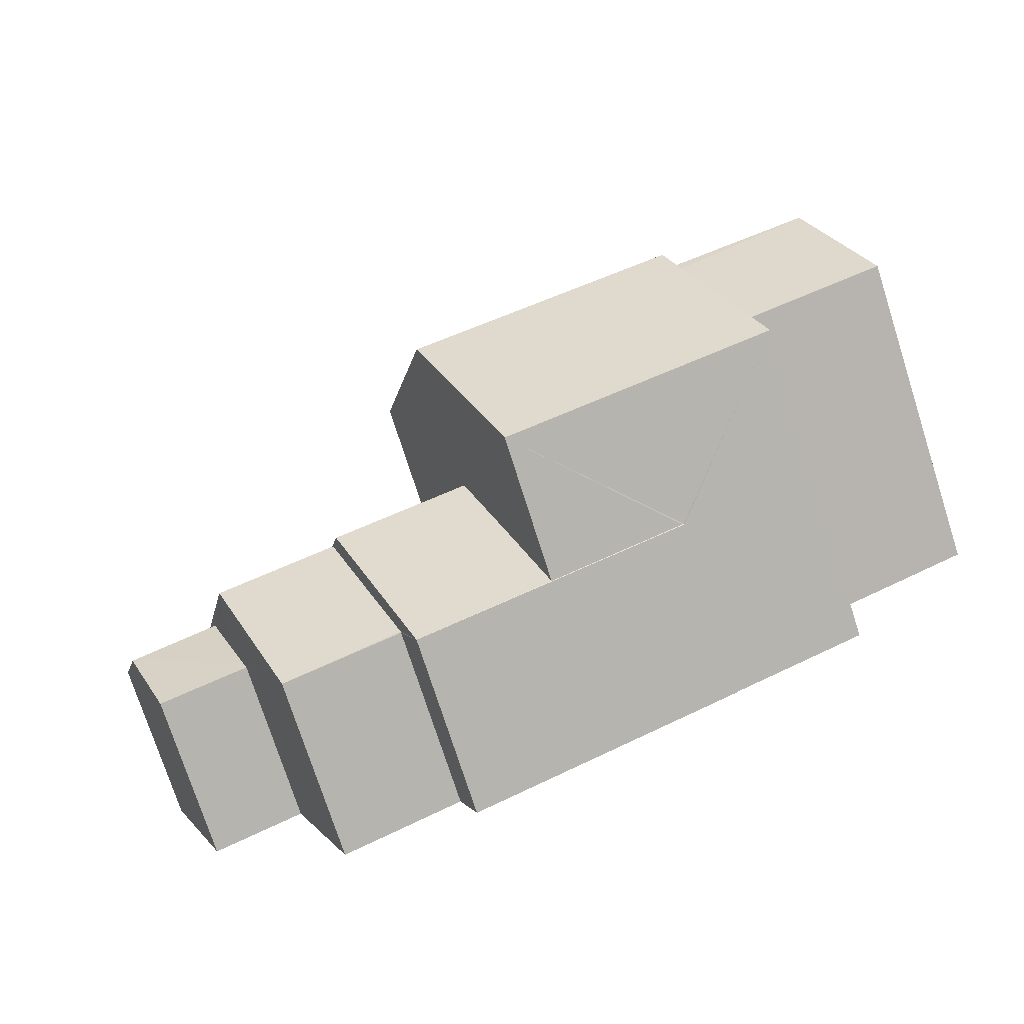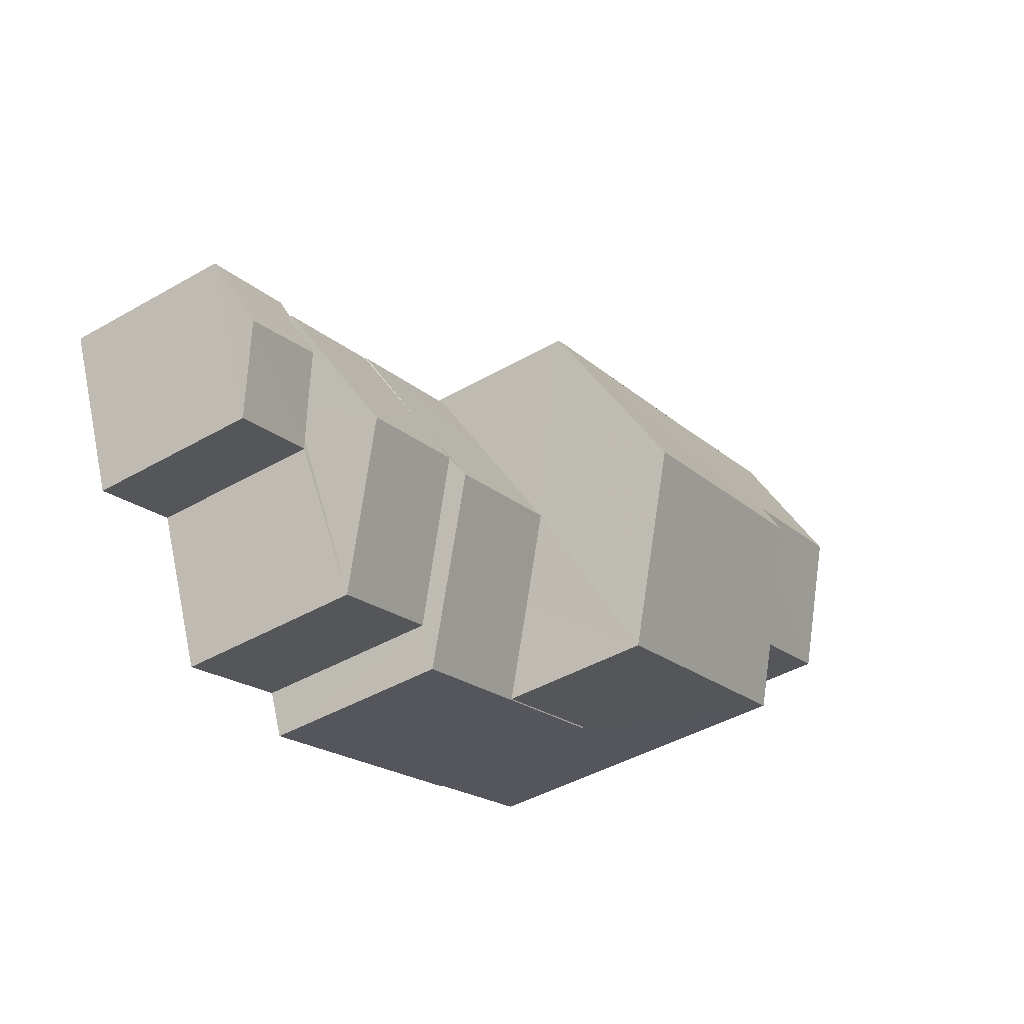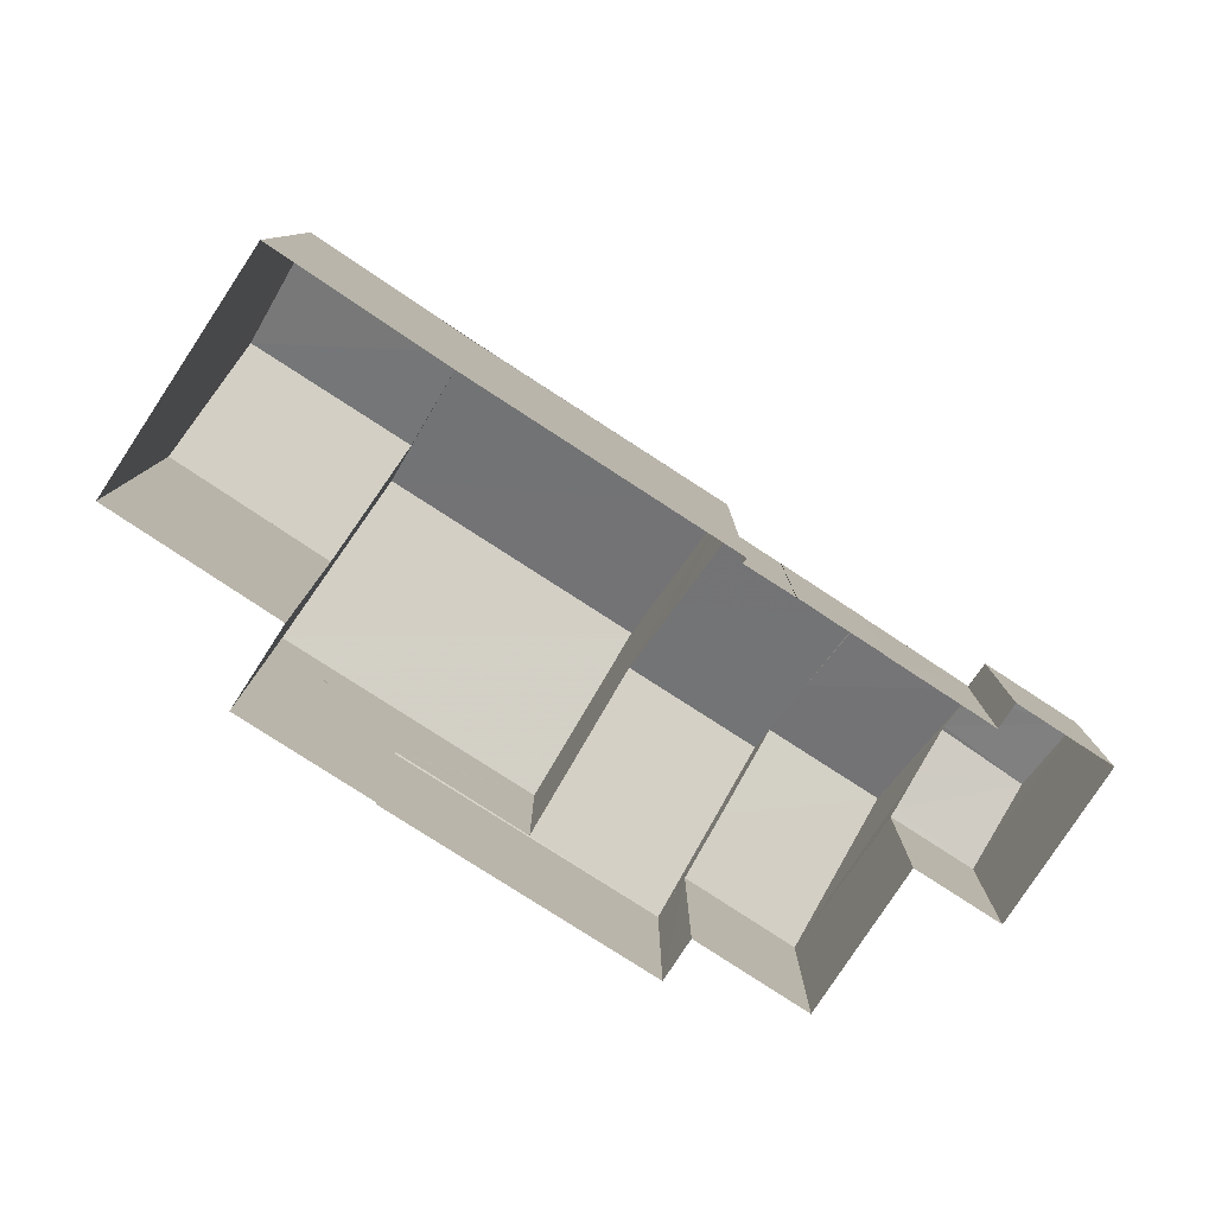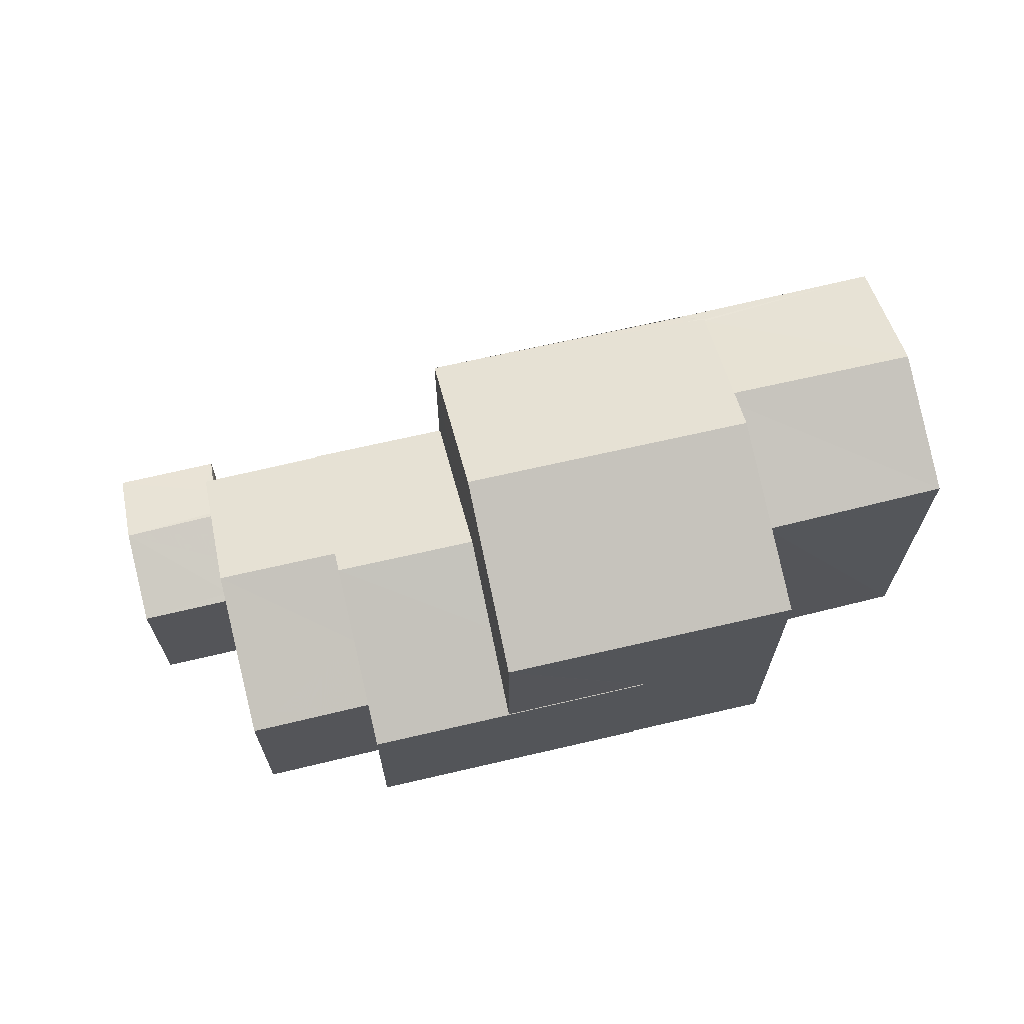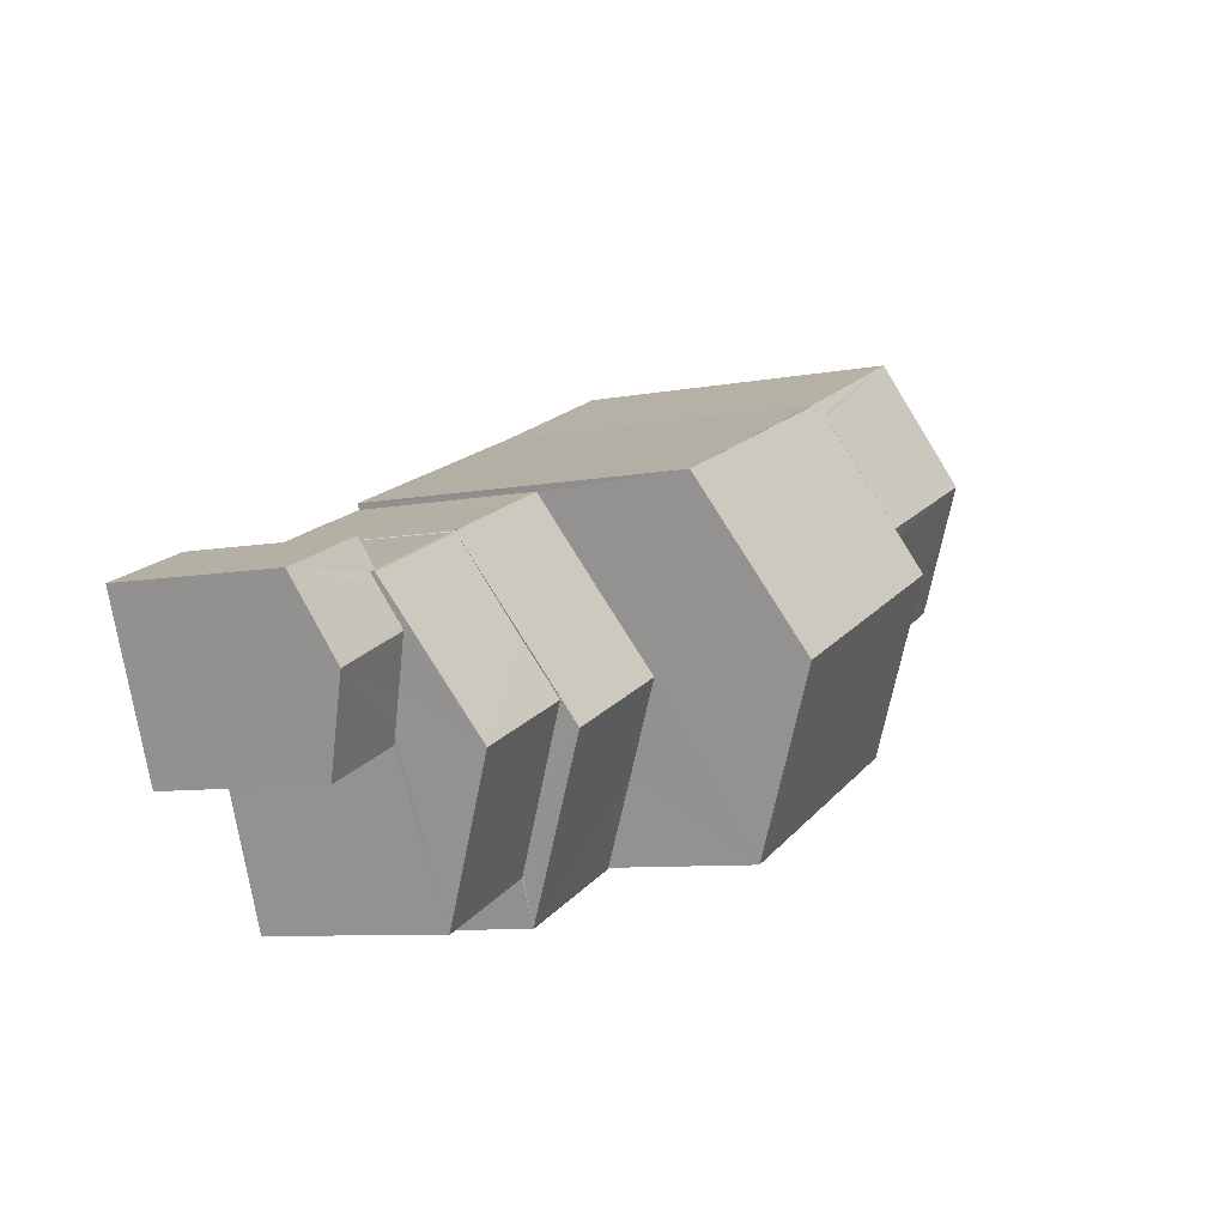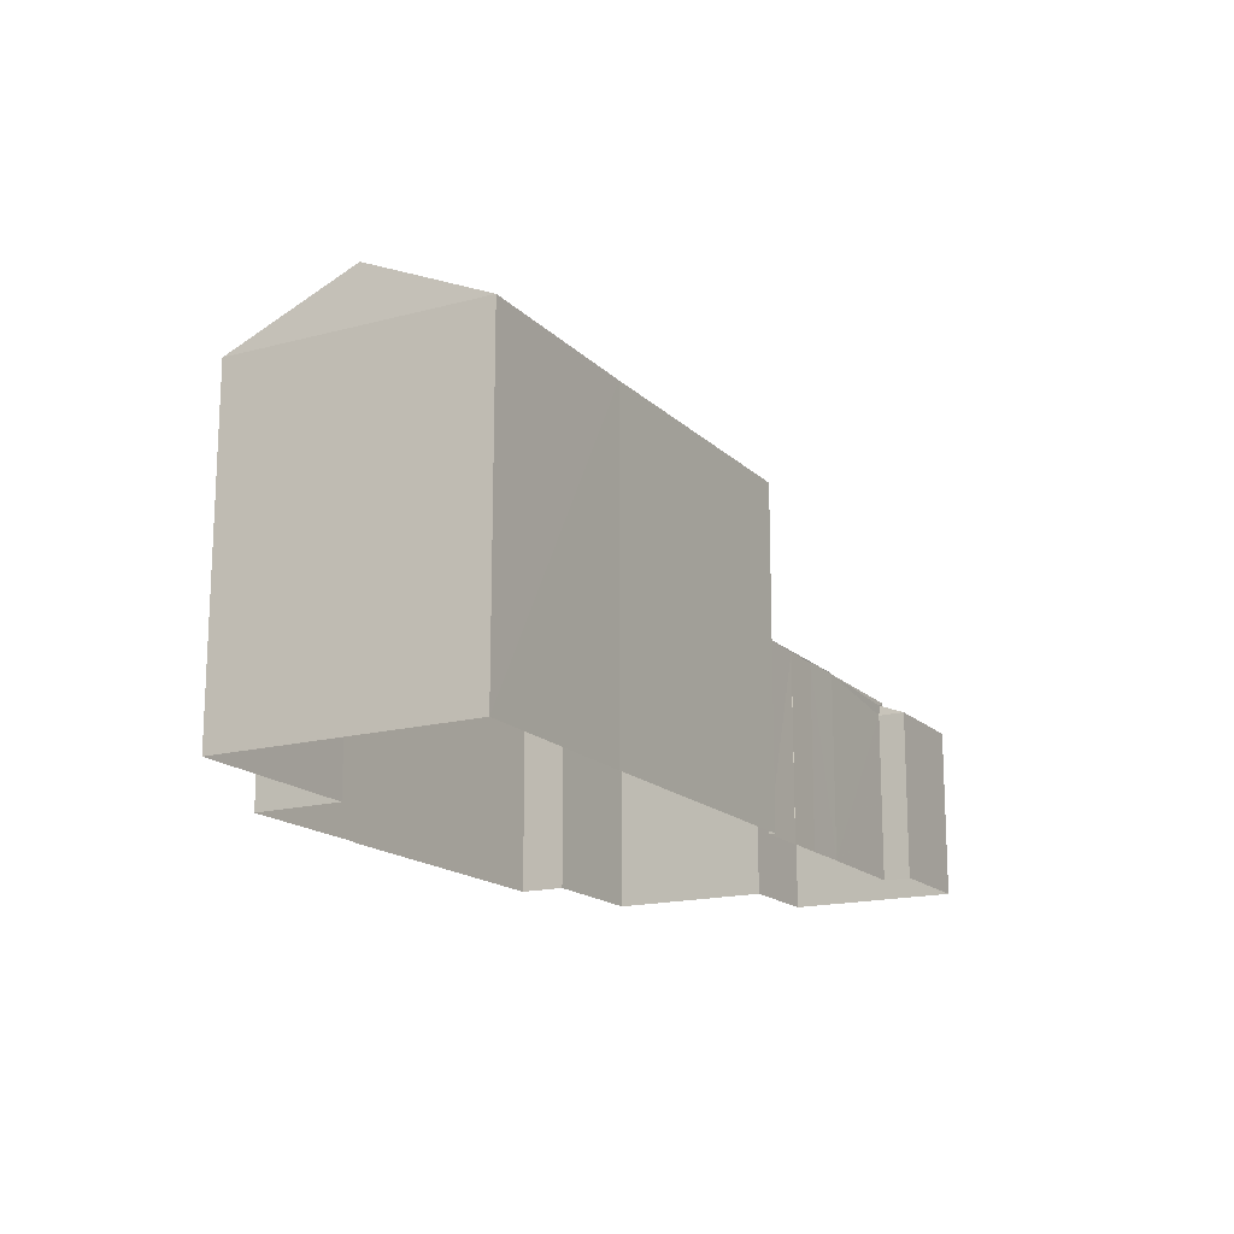
<metadata>
{"format":"obj","ext":"obj","renderer":"f3d","projection":"perspective","resolution":1024,"background":"white","views":[{"elev":-75.7,"azim":17.8,"up":"+Y"},{"elev":-44.8,"azim":-56.5,"up":"+Y"},{"elev":-79.8,"azim":169.4,"up":"+Z"},{"elev":67.8,"azim":9.2,"up":"+Z"},{"elev":-8.1,"azim":-62.3,"up":"+Y"},{"elev":-16.6,"azim":141.5,"up":"+Z"}]}
</metadata>
<code>
v -8.839e+04 -1.004e+05 2.317
v -8.839e+04 -1.004e+05 2.317
v -8.839e+04 -1.004e+05 2.317
v -8.838e+04 -1.004e+05 2.317
v -8.839e+04 -1.004e+05 2.316
v -8.839e+04 -1.004e+05 2.317
v -8.84e+04 -1.004e+05 2.318
v -8.839e+04 -1.004e+05 2.316
v -8.84e+04 -1.004e+05 2.316
v -8.84e+04 -1.004e+05 2.316
v -8.84e+04 -1.004e+05 2.316
v -8.84e+04 -1.004e+05 2.317
v -8.84e+04 -1.004e+05 2.318
v -8.84e+04 -1.004e+05 2.317
v -8.84e+04 -1.004e+05 2.316
v -8.84e+04 -1.004e+05 2.316
v -8.84e+04 -1.004e+05 2.317
v -8.84e+04 -1.004e+05 2.316
v -8.84e+04 -1.004e+05 2.316
v -8.84e+04 -1.004e+05 2.316
v -8.84e+04 -1.004e+05 2.316
v -8.84e+04 -1.004e+05 2.316
v -8.84e+04 -1.004e+05 6.107
v -8.84e+04 -1.004e+05 6.135
v -8.84e+04 -1.004e+05 6.135
v -8.84e+04 -1.004e+05 5.555
v -8.84e+04 -1.004e+05 5.845
v -8.84e+04 -1.004e+05 5.761
v -8.84e+04 -1.004e+05 5.555
v -8.84e+04 -1.004e+05 5.761
v -8.84e+04 -1.004e+05 5.608
v -8.84e+04 -1.004e+05 5.845
v -8.84e+04 -1.004e+05 5.555
v -8.84e+04 -1.004e+05 5.555
v -8.84e+04 -1.004e+05 5.555
v -8.84e+04 -1.004e+05 6.639
v -8.84e+04 -1.004e+05 5.845
v -8.84e+04 -1.004e+05 7.165
v -8.84e+04 -1.004e+05 7.165
v -8.84e+04 -1.004e+05 5.86
v -8.84e+04 -1.004e+05 5.845
v -8.84e+04 -1.004e+05 6.403
v -8.84e+04 -1.004e+05 5.846
v -8.84e+04 -1.004e+05 5.861
v -8.84e+04 -1.004e+05 5.846
v -8.84e+04 -1.004e+05 5.845
v -8.84e+04 -1.004e+05 5.847
v -8.84e+04 -1.004e+05 5.845
v -8.84e+04 -1.004e+05 5.845
v -8.839e+04 -1.004e+05 6.647
v -8.84e+04 -1.004e+05 5.86
v -8.84e+04 -1.004e+05 5.86
v -8.84e+04 -1.004e+05 7.415
v -8.839e+04 -1.004e+05 7.415
v -8.839e+04 -1.004e+05 6.646
v -8.839e+04 -1.004e+05 5.871
v -8.839e+04 -1.004e+05 5.871
v -8.839e+04 -1.004e+05 5.861
v -8.839e+04 -1.004e+05 5.871
v -8.84e+04 -1.004e+05 5.861
v -8.839e+04 -1.004e+05 8.836
v -8.839e+04 -1.004e+05 8.823
v -8.839e+04 -1.004e+05 10.29
v -8.84e+04 -1.004e+05 8.735
v -8.839e+04 -1.004e+05 8.736
v -8.839e+04 -1.004e+05 8.734
v -8.839e+04 -1.004e+05 8.822
v -8.839e+04 -1.004e+05 8.739
v -8.839e+04 -1.004e+05 10.29
v -8.839e+04 -1.004e+05 8.736
v -8.839e+04 -1.004e+05 8.736
v -8.839e+04 -1.004e+05 8.859
v -8.839e+04 -1.004e+05 9.845
v -8.839e+04 -1.004e+05 9.845
v -8.839e+04 -1.004e+05 8.739
v -8.839e+04 -1.004e+05 8.739
v -8.839e+04 -1.004e+05 9.753
v -8.838e+04 -1.004e+05 8.74
v -8.839e+04 -1.004e+05 8.74
v -8.839e+04 -1.004e+05 5.861
v -8.839e+04 -1.004e+05 8.735
f 1 2 3
f 4 1 5
f 6 7 3
f 8 5 1
f 9 10 11
f 12 13 14
f 7 12 3
f 15 16 8
f 17 10 9
f 17 9 14
f 18 19 20
f 21 22 20
f 15 12 19
f 9 21 14
f 3 15 1
f 15 8 1
f 20 12 14
f 3 12 15
f 19 12 20
f 21 20 14
f 23 24 25
f 23 26 24
f 23 27 26
f 28 29 26
f 28 30 29
f 27 28 26
f 24 31 32
f 25 24 32
f 31 24 33
f 34 31 33
f 35 29 30
f 36 37 38
f 39 36 38
f 37 40 41
f 37 36 40
f 39 38 42
f 43 44 45
f 45 42 38
f 45 44 42
f 46 47 48
f 49 48 47
f 50 51 52
f 53 50 52
f 53 54 50
f 53 55 54
f 56 57 58
f 58 59 60
f 55 53 60
f 58 57 59
f 59 55 60
f 61 62 63
f 62 64 63
f 65 66 64
f 61 67 62
f 62 68 64
f 68 65 64
f 64 69 63
f 70 63 69
f 70 69 71
f 72 73 74
f 75 61 76
f 72 74 76
f 75 67 61
f 61 72 76
f 62 67 75
f 77 74 73
f 77 78 74
f 79 78 77
f 24 26 33
f 14 33 17
f 14 34 33
f 33 10 17
f 33 26 10
f 29 11 10
f 26 29 10
f 9 29 35
f 9 11 29
f 37 27 23
f 37 25 38
f 32 45 38
f 25 32 38
f 37 23 25
f 12 45 13
f 12 43 45
f 32 31 45
f 13 45 34
f 14 13 34
f 45 31 34
f 9 35 21
f 28 37 30
f 35 30 41
f 21 35 41
f 30 37 41
f 28 27 37
f 20 48 18
f 20 46 48
f 49 18 48
f 49 19 18
f 52 40 36
f 52 36 53
f 42 60 53
f 42 44 60
f 39 42 53
f 36 39 53
f 56 58 80
f 6 60 7
f 6 58 60
f 60 43 7
f 7 43 12
f 44 43 60
f 21 41 22
f 22 41 52
f 41 40 52
f 20 22 46
f 22 52 46
f 19 49 15
f 47 52 51
f 15 49 51
f 46 52 47
f 49 47 51
f 3 58 6
f 3 80 58
f 2 80 3
f 59 57 71
f 70 80 2
f 56 70 71
f 57 56 71
f 56 80 70
f 69 64 71
f 61 63 72
f 79 70 81
f 63 70 79
f 72 63 73
f 73 63 77
f 77 63 79
f 59 71 55
f 15 51 16
f 16 51 64
f 54 71 64
f 55 71 54
f 50 54 64
f 51 50 64
f 66 16 64
f 66 8 16
f 81 70 2
f 1 81 2
f 62 75 68
f 74 78 76
f 78 81 4
f 4 81 1
f 79 81 78
f 65 75 66
f 8 66 5
f 5 66 76
f 66 75 76
f 76 4 5
f 76 78 4
f 65 68 75

</code>
